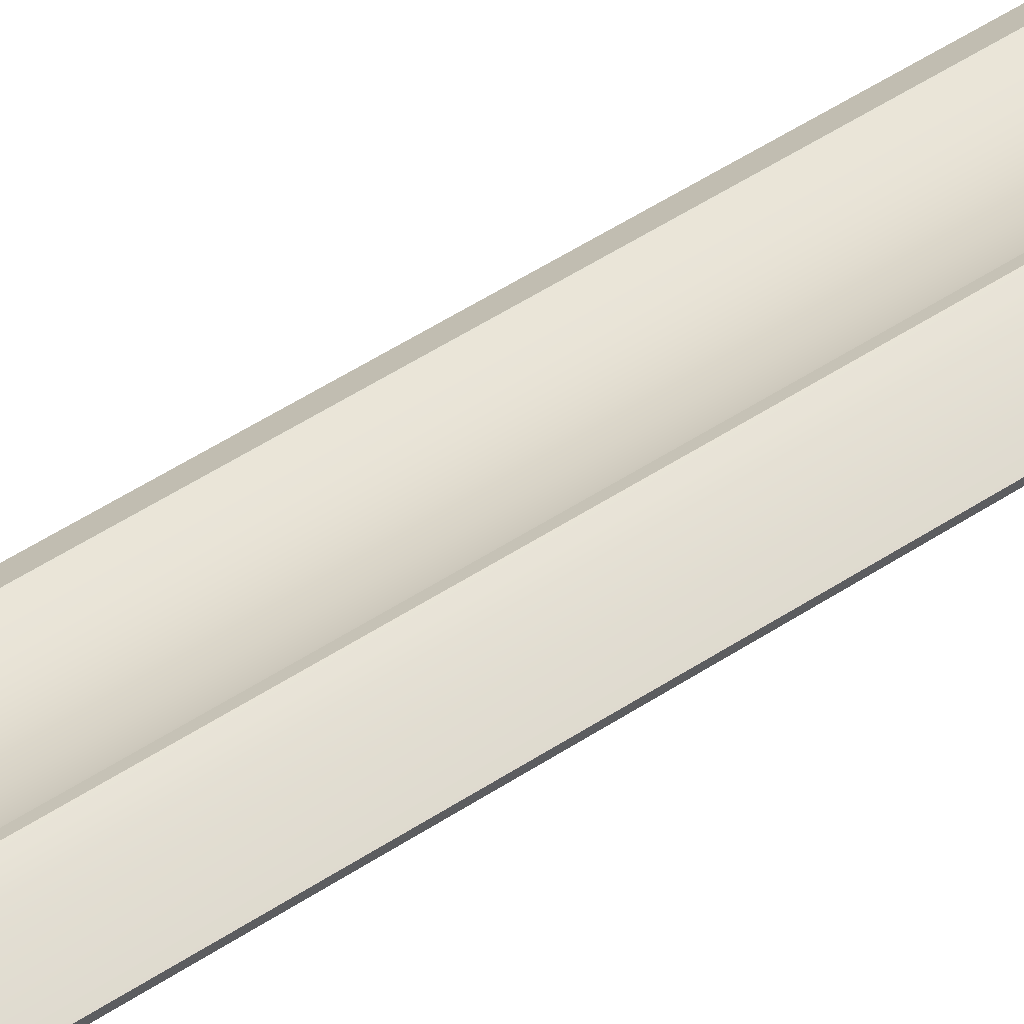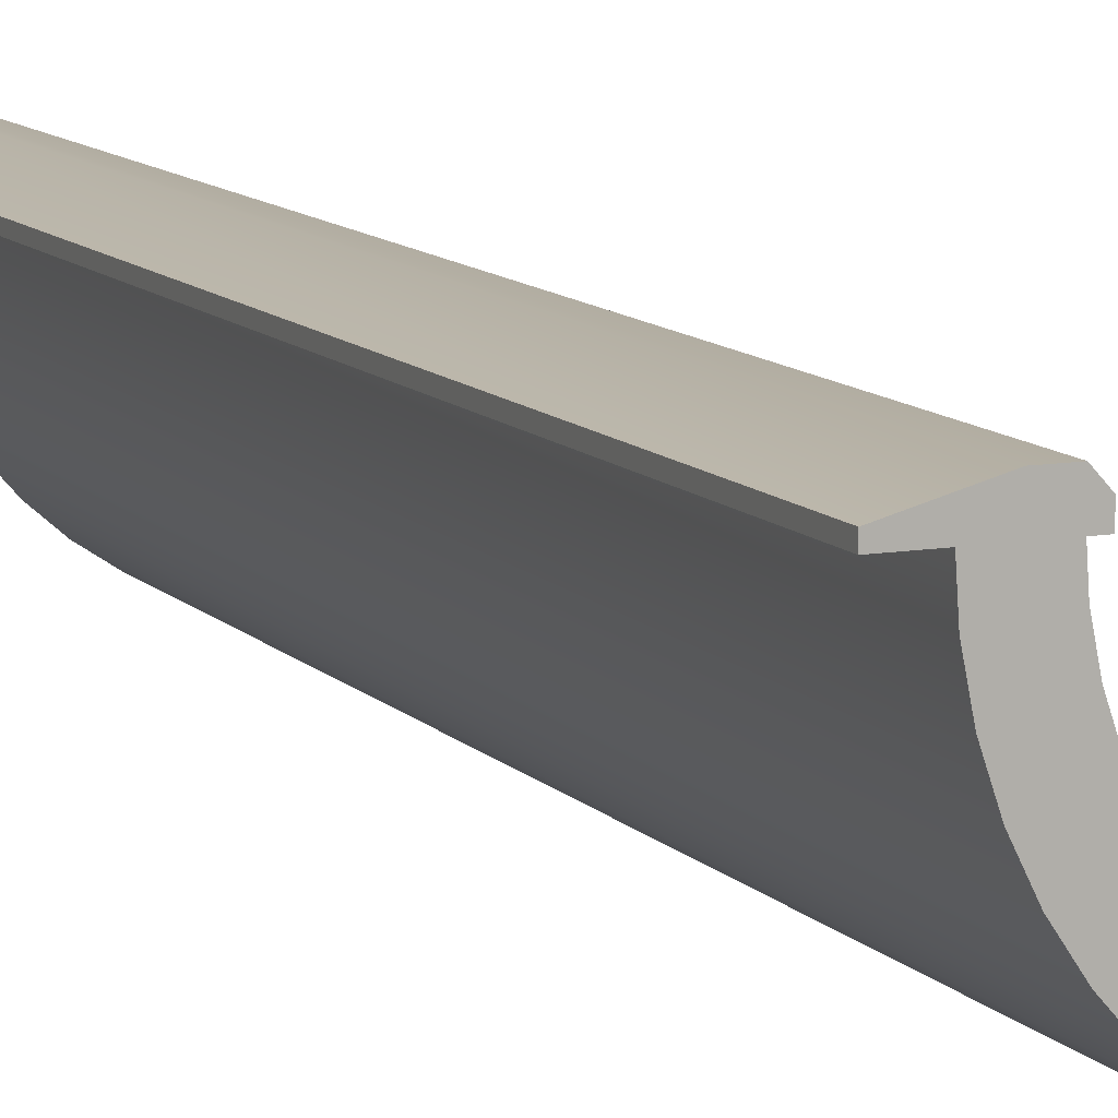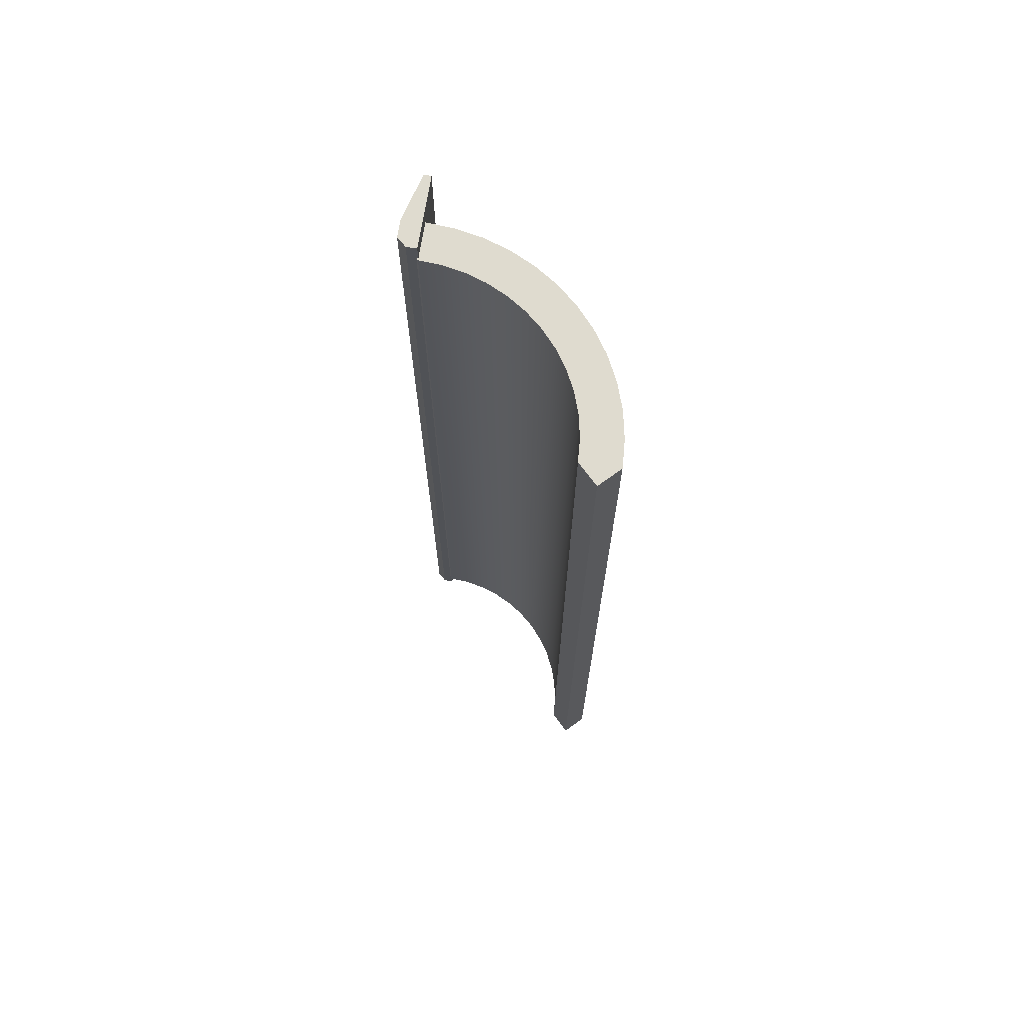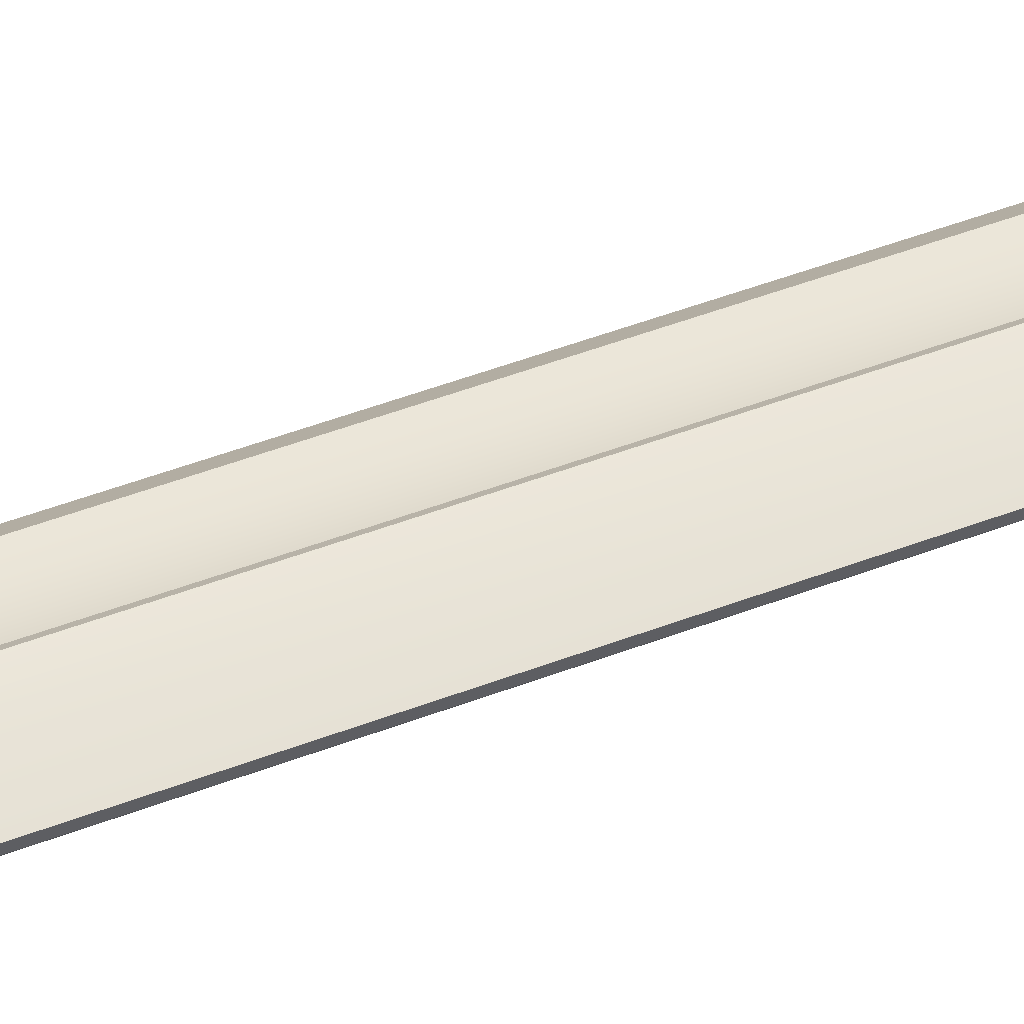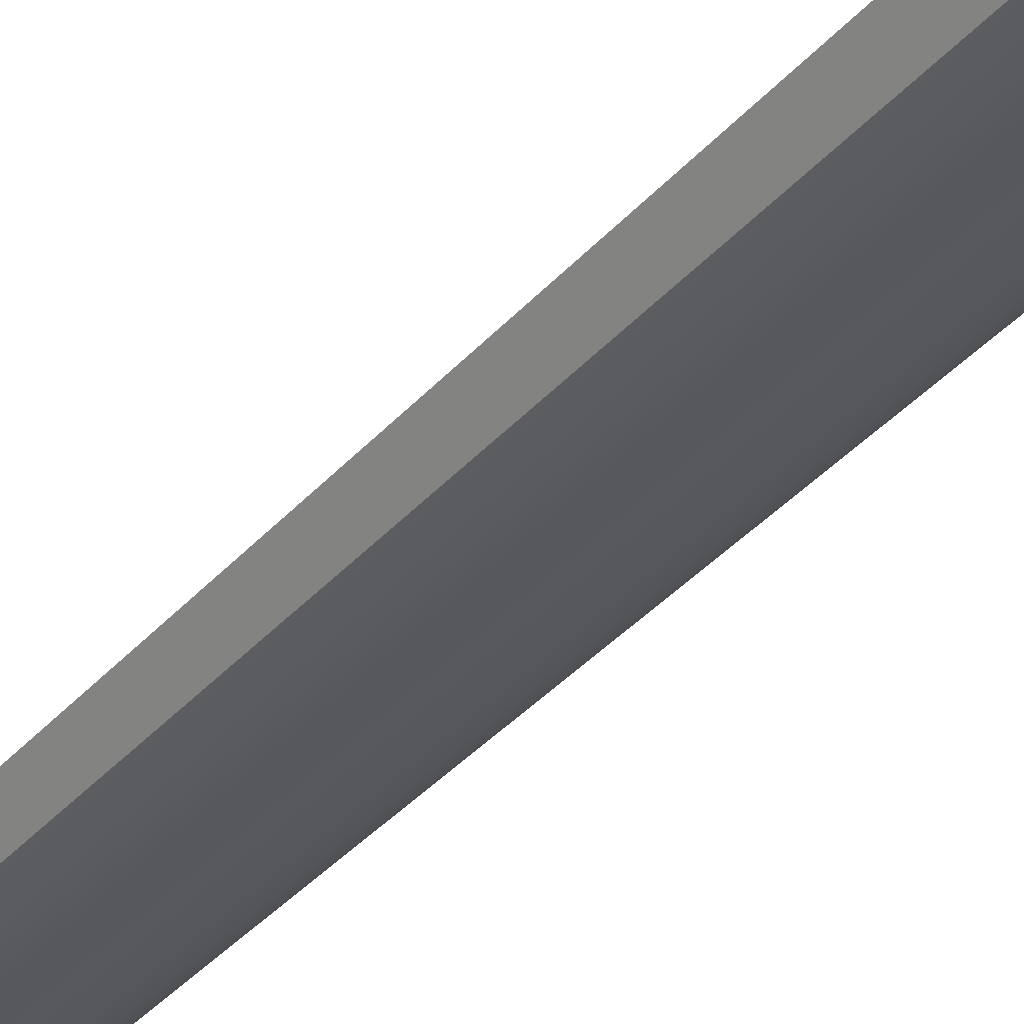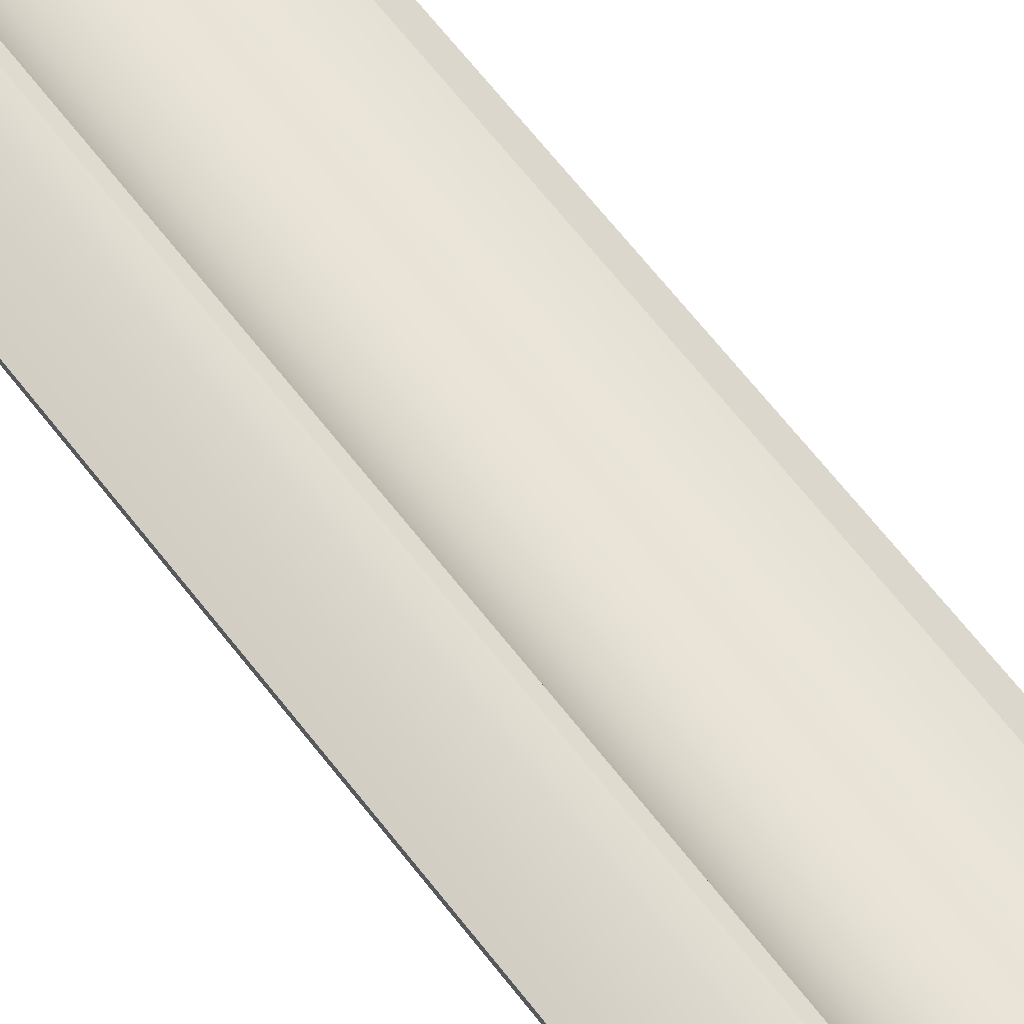
<metadata>
{"format":"obj","ext":"obj","renderer":"f3d","projection":"perspective","resolution":1024,"background":"white","views":[{"elev":61.1,"azim":57.4,"up":"+Y"},{"elev":10.5,"azim":156.3,"up":"+Y"},{"elev":70.3,"azim":-81.0,"up":"+Z"},{"elev":54.1,"azim":68.4,"up":"+Y"},{"elev":-38.4,"azim":-36.5,"up":"+Y"},{"elev":67.7,"azim":141.8,"up":"+Y"}]}
</metadata>
<code>
v 0.6025 0.9 -2.5
v 0.5 1.003 -2.5
v 0.5931 0.7561 -2.5
v 0.5649 0.6147 -2.5
v 0.5186 0.4781 -2.5
v 0.4548 0.3487 -2.5
v 0.3975 0.9 -2.5
v 0.3747 0.2288 -2.5
v 0.3898 0.7829 -2.5
v 0.3669 0.6677 -2.5
v 0.2796 0.1204 -2.5
v 0.3292 0.5565 -2.5
v 0.2773 0.4513 -2.5
v 0.1712 0.02533 -2.5
v 0.212 0.3536 -2.5
v 0.1346 0.2654 -2.5
v 0.05125 -0.05479 -2.5
v 0.04636 0.188 -2.5
v -0.07809 -0.1186 -2.5
v -0.05125 0.1227 -2.5
v -0.1565 0.07082 -2.5
v -0.2147 -0.1649 -2.5
v -0.2677 0.03308 -2.5
v -0.3561 -0.1931 -2.5
v -0.3829 0.01018 -2.5
v -0.5 -0.2025 -2.5
v -0.5 0.002499 -2.5
v -0.6025 -0.1 -2.5
v 0.6025 0.9 2.5
v 0.5931 0.7561 2.5
v 0.5 1.003 2.5
v 0.5649 0.6147 2.5
v 0.5186 0.4781 2.5
v 0.4548 0.3487 2.5
v 0.3975 0.9 2.5
v 0.3747 0.2288 2.5
v 0.3898 0.7829 2.5
v 0.3669 0.6677 2.5
v 0.2796 0.1204 2.5
v 0.3292 0.5565 2.5
v 0.2773 0.4512 2.5
v 0.1712 0.02533 2.5
v 0.212 0.3536 2.5
v 0.1346 0.2654 2.5
v 0.05125 -0.05479 2.5
v 0.04636 0.188 2.5
v -0.07809 -0.1186 2.5
v -0.05125 0.1227 2.5
v -0.1565 0.07082 2.5
v -0.2147 -0.1649 2.5
v -0.2677 0.03308 2.5
v -0.3561 -0.1931 2.5
v -0.3829 0.01018 2.5
v -0.5 -0.2025 2.5
v -0.5 0.002499 2.5
v -0.6025 -0.1 2.5
f 3 2 1
f 2 3 4
f 2 4 5
f 2 5 6
f 2 6 7
f 7 6 8
f 7 8 9
f 9 8 10
f 10 8 11
f 10 11 12
f 12 11 13
f 13 11 14
f 13 14 15
f 15 14 16
f 16 14 17
f 16 17 18
f 18 17 19
f 18 19 20
f 20 19 21
f 21 19 22
f 21 22 23
f 23 22 24
f 23 24 25
f 25 24 26
f 25 26 27
f 27 26 28
f 31 30 29
f 30 31 32
f 32 31 33
f 33 31 34
f 34 31 35
f 34 35 36
f 36 35 37
f 36 37 38
f 36 38 39
f 39 38 40
f 39 40 41
f 39 41 42
f 42 41 43
f 42 43 44
f 42 44 45
f 45 44 46
f 45 46 47
f 47 46 48
f 47 48 49
f 47 49 50
f 50 49 51
f 50 51 52
f 52 51 53
f 52 53 54
f 54 53 55
f 54 55 56
f 54 28 26
f 28 54 56
f 56 27 28
f 27 56 55
f 55 25 27
f 25 55 53
f 53 23 25
f 23 53 51
f 51 21 23
f 21 51 49
f 49 20 21
f 20 49 48
f 48 18 20
f 18 48 46
f 46 16 18
f 16 46 44
f 16 43 15
f 43 16 44
f 15 41 13
f 41 15 43
f 13 40 12
f 40 13 41
f 12 38 10
f 38 12 40
f 10 37 9
f 37 10 38
f 9 35 7
f 35 9 37
f 7 31 2
f 31 7 35
f 31 1 2
f 1 31 29
f 29 3 1
f 3 29 30
f 30 4 3
f 4 30 32
f 32 5 4
f 5 32 33
f 33 6 5
f 6 33 34
f 34 8 6
f 8 34 36
f 36 11 8
f 11 36 39
f 39 14 11
f 14 39 42
f 42 17 14
f 17 42 45
f 17 47 19
f 47 17 45
f 19 50 22
f 50 19 47
f 22 52 24
f 52 22 50
f 24 54 26
f 54 24 52
v 0.407 0.9 2.6
v 0.8 0.9 2.6
v 0.407 0.9 -2.6
v 0.8 0.9 -2.6
v 0.407 0.9556 2.6
v 0.407 0.9556 -2.6
v 0.4514 1.005 2.6
v 0.4514 1.005 -2.6
v 0.8 0.9384 -2.6
v 0.547 1.005 -2.6
v 0.8 0.9384 2.6
v 0.547 1.005 2.6
f 59 58 57
f 58 59 60
f 63 62 61
f 62 63 64
f 59 65 60
f 65 59 66
f 66 59 64
f 64 59 62
f 68 58 67
f 58 68 57
f 57 68 63
f 57 63 61
f 66 63 68
f 63 66 64
f 61 59 57
f 59 61 62
f 65 68 67
f 68 65 66
f 65 58 60
f 58 65 67

</code>
